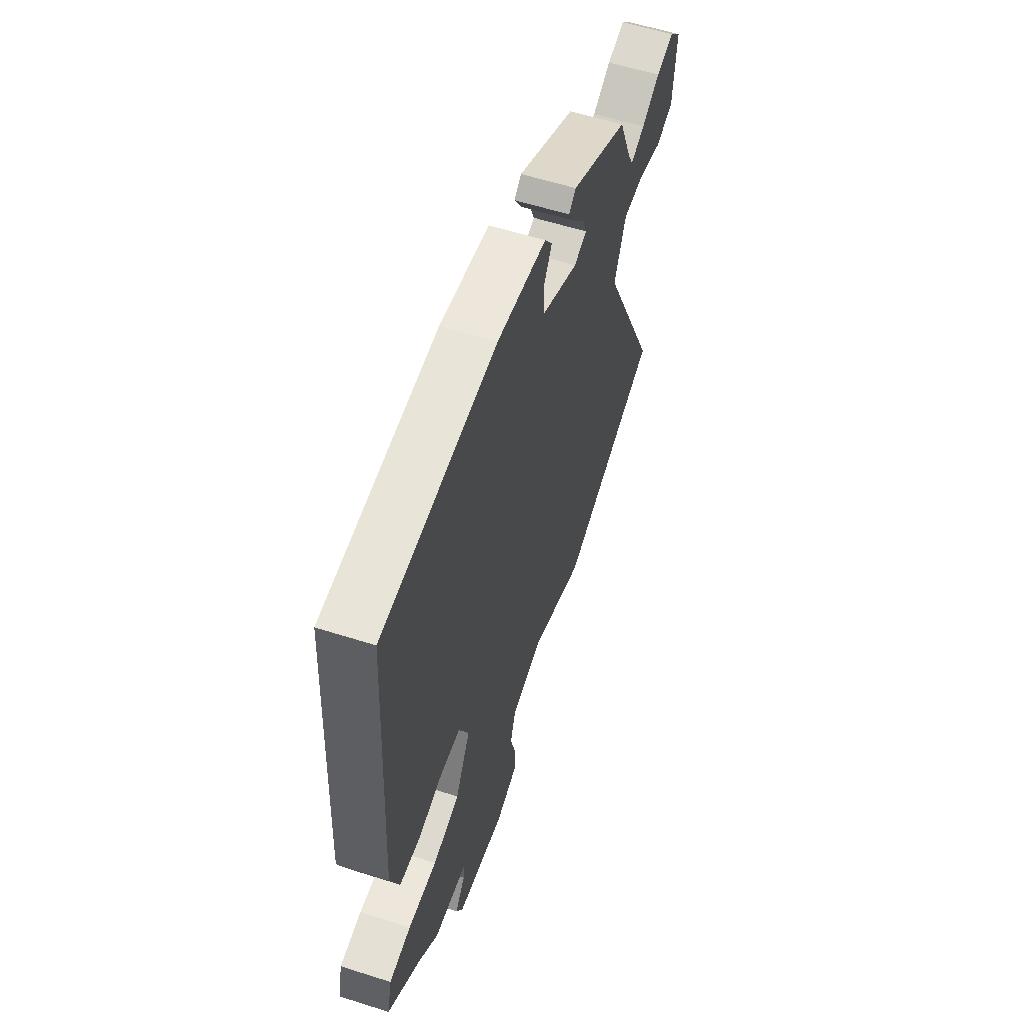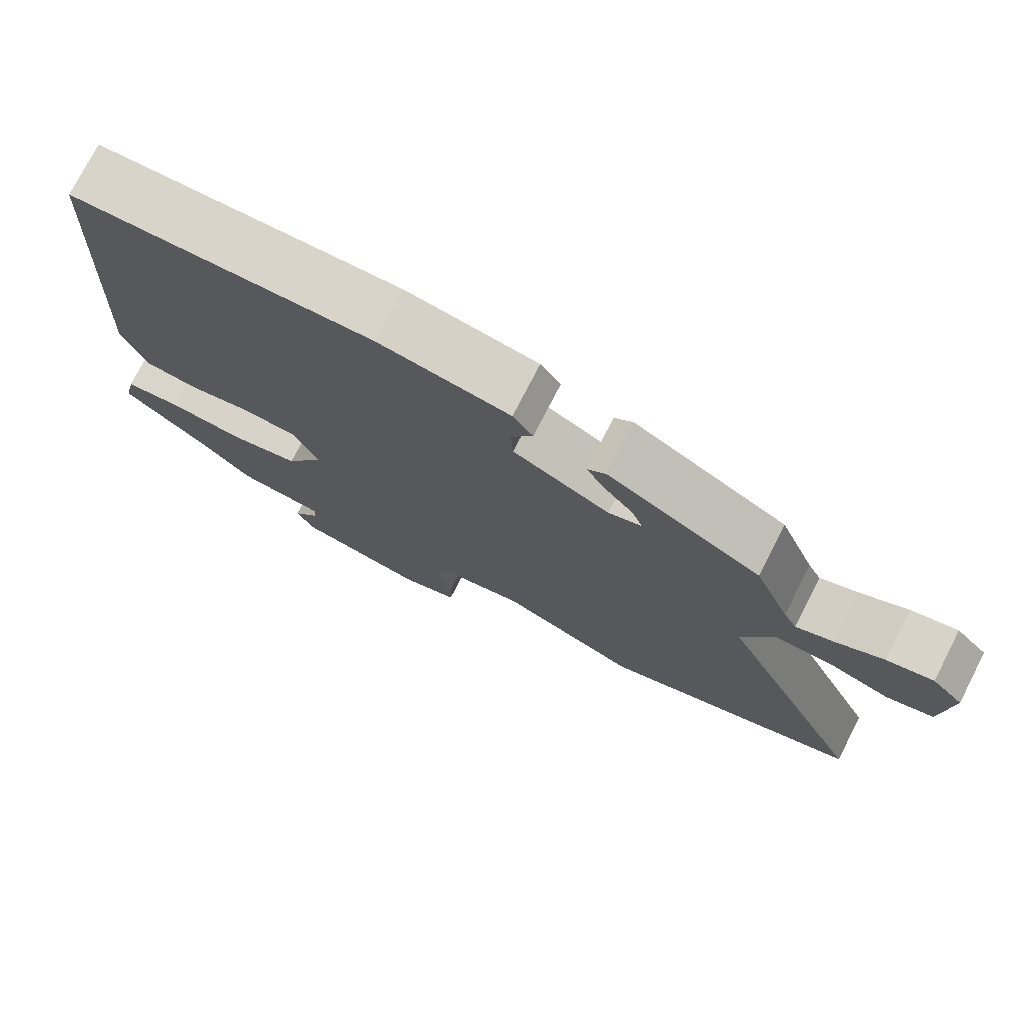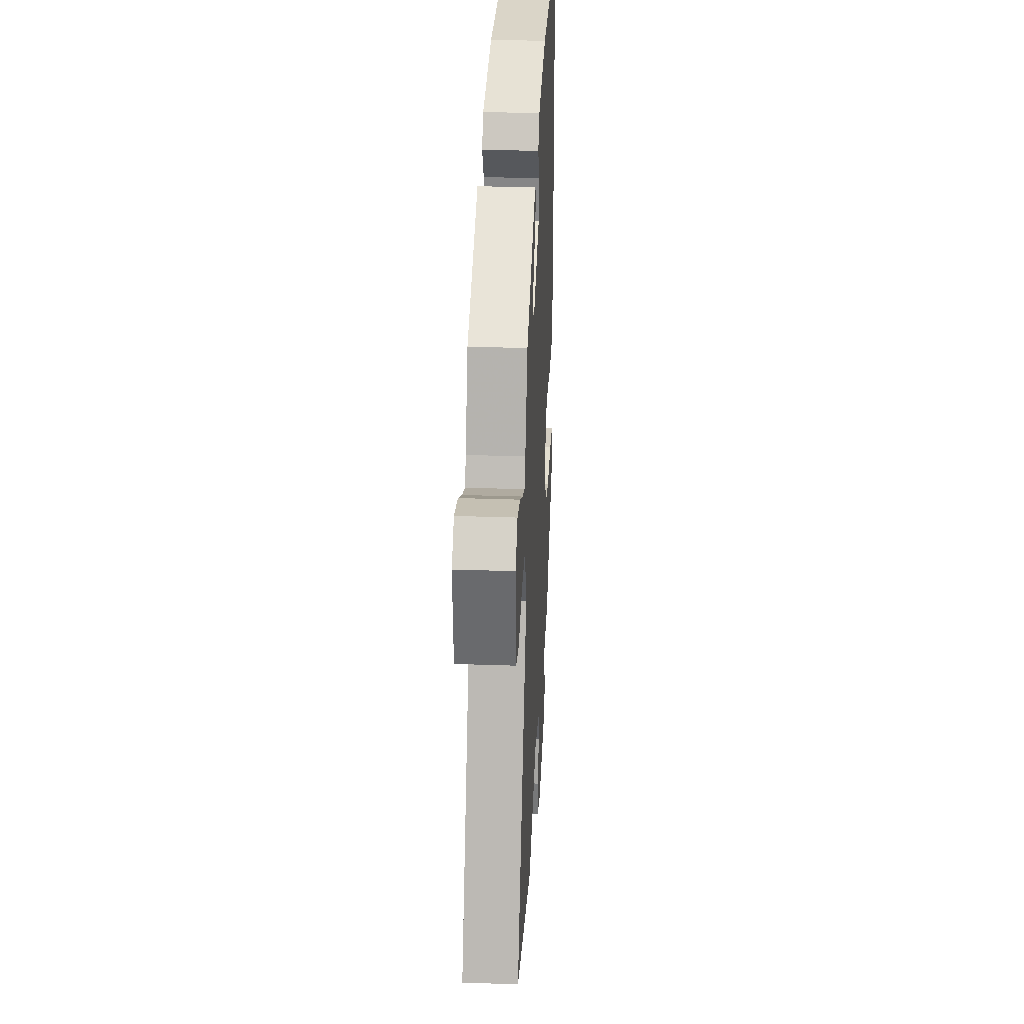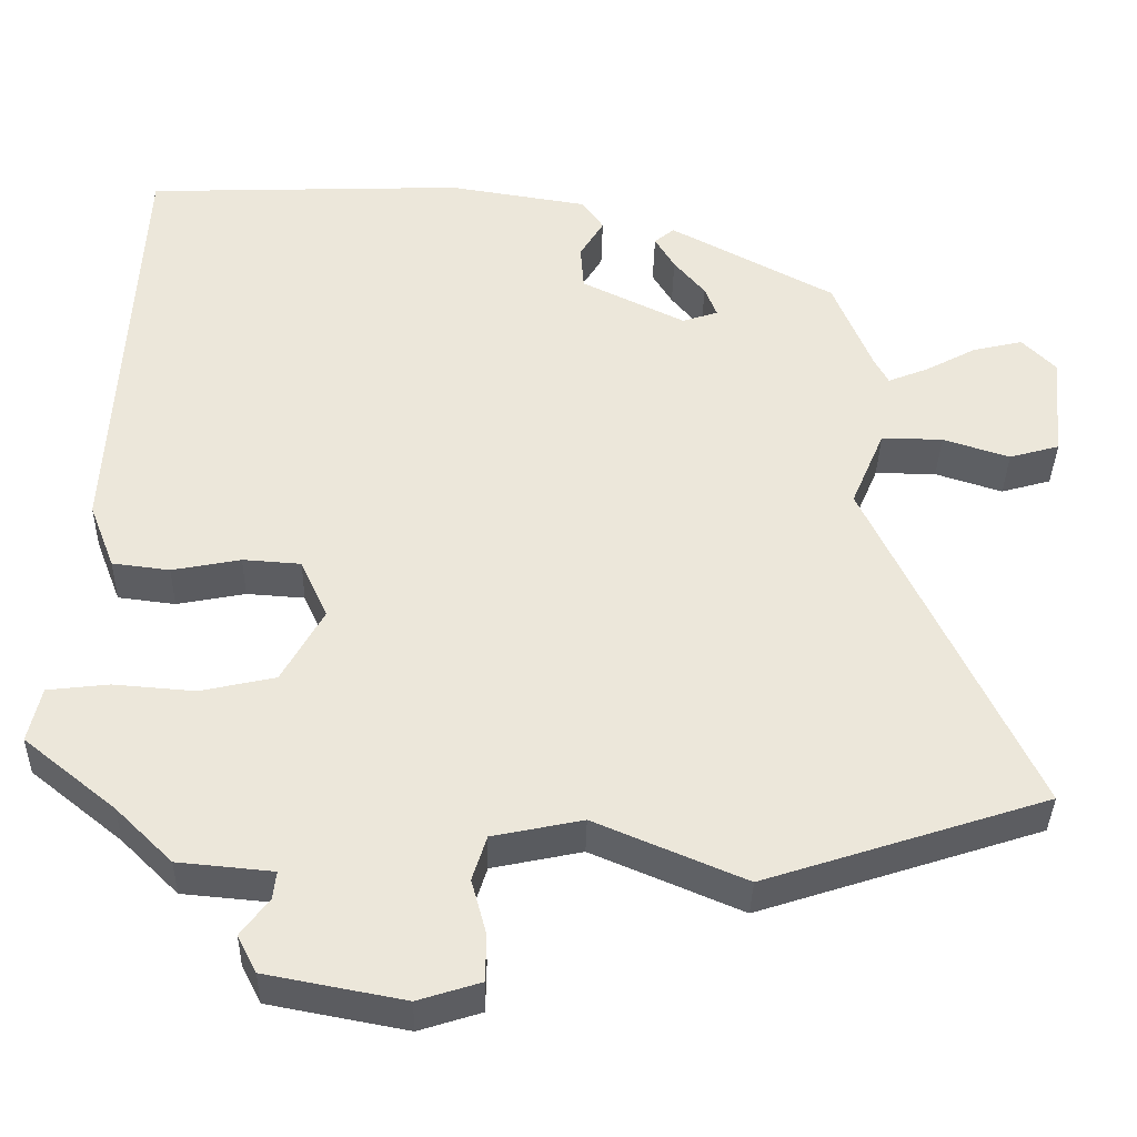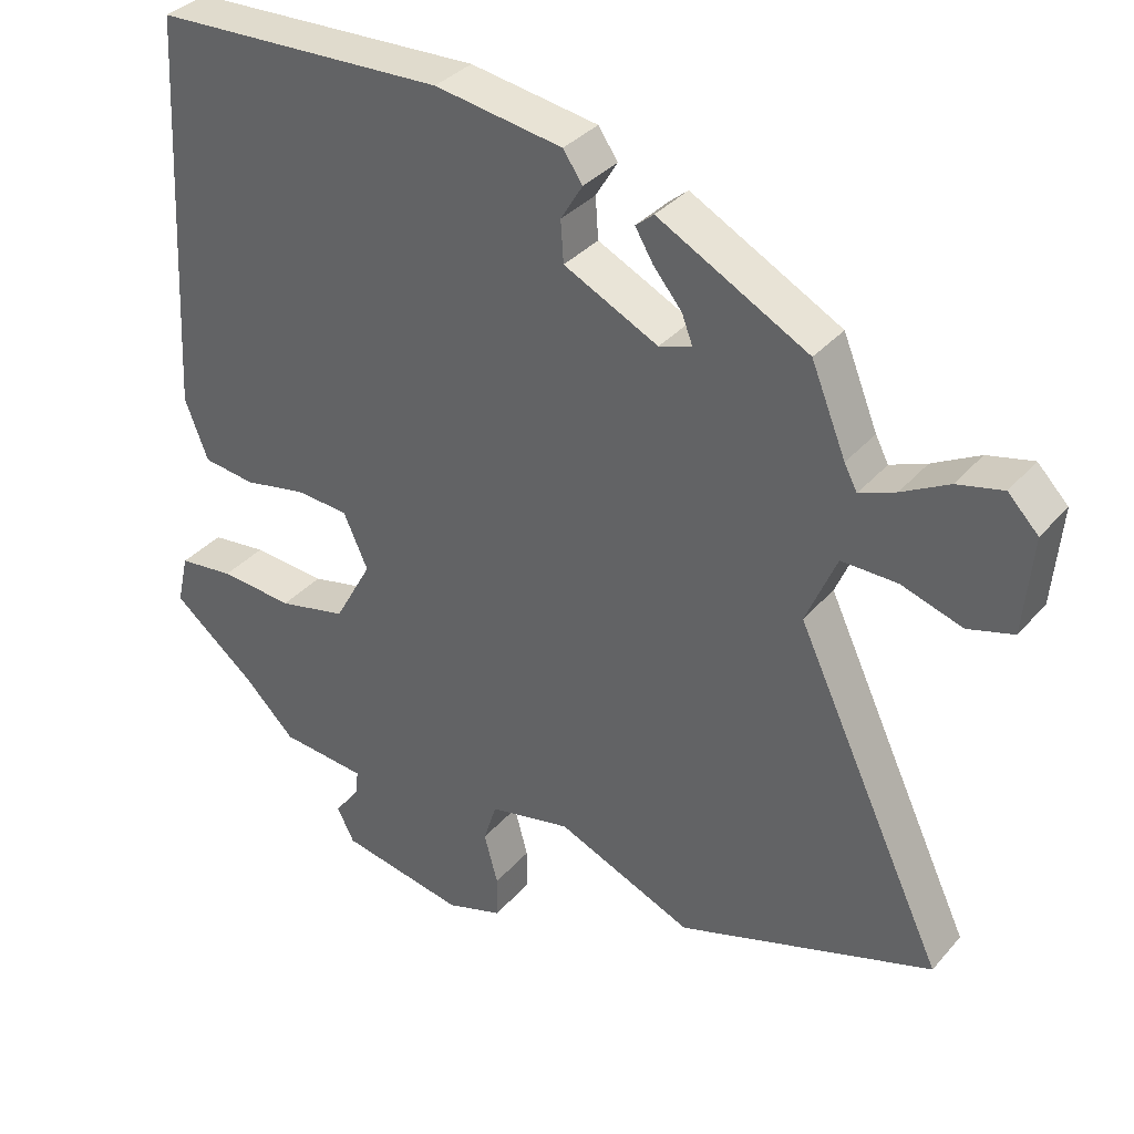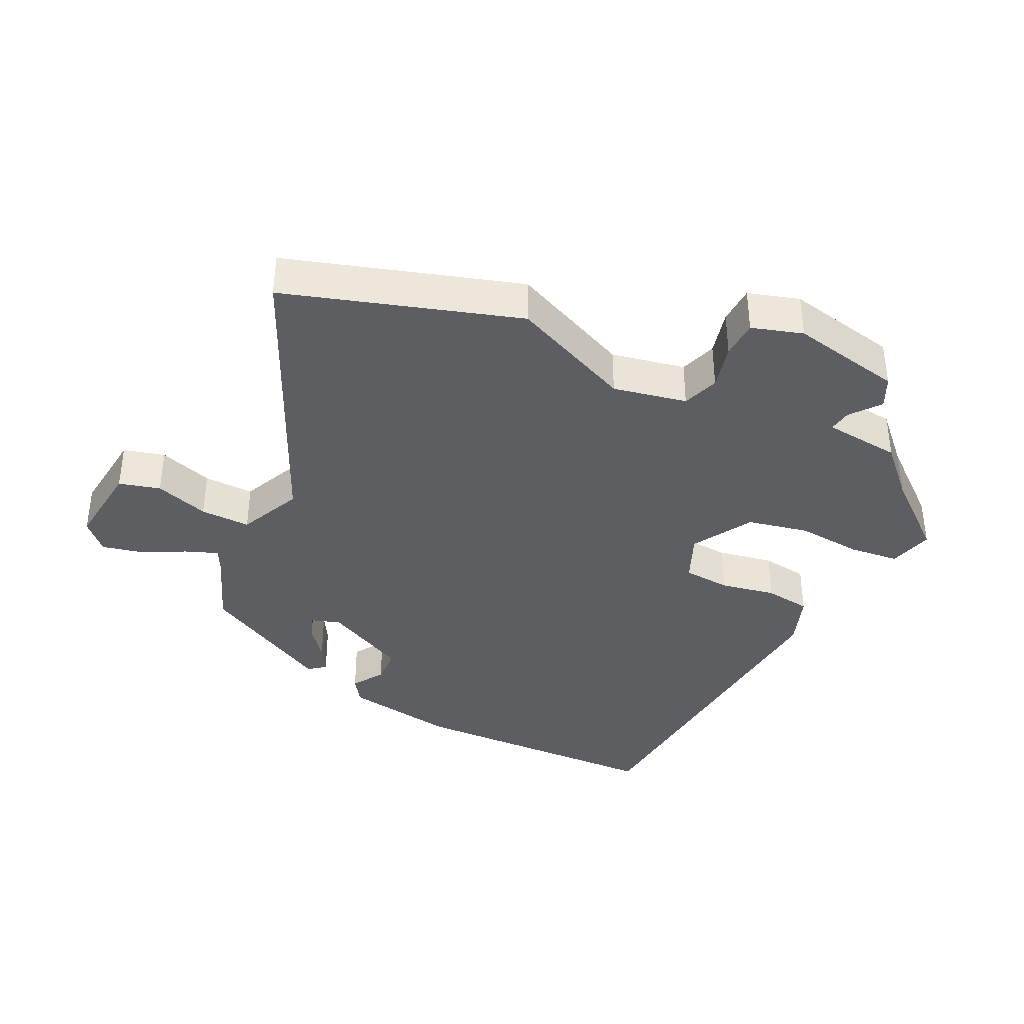
<metadata>
{"format":"obj","ext":"obj","renderer":"f3d","projection":"perspective","resolution":1024,"background":"white","views":[{"elev":58.1,"azim":-71.7,"up":"+Z"},{"elev":75.6,"azim":27.2,"up":"+Z"},{"elev":31.4,"azim":92.8,"up":"+Z"},{"elev":-37.1,"azim":-1.2,"up":"+Z"},{"elev":35.0,"azim":34.7,"up":"+Z"},{"elev":-37.5,"azim":153.3,"up":"+Y"}]}
</metadata>
<code>
v -0.449 0.07 0.514
v -0.046 0.07 0.529
v 0.13 0.07 0.501
v 0.157 0.07 0.462
v 0.127 0.07 0.412
v 0.131 0.07 0.355
v 0.261 0.07 0.291
v 0.306 0.07 0.306
v 0.291 0.07 0.345
v 0.252 0.07 0.392
v 0.227 0.07 0.434
v 0.252 0.07 0.455
v 0.459 0.07 0.344
v 0.507 0.07 0.226
v 0.525 0.07 0.192
v 0.575 0.07 0.212
v 0.64 0.07 0.247
v 0.703 0.07 0.262
v 0.745 0.07 0.219
v 0.733 0.07 0.085
v 0.67 0.07 0.067
v 0.586 0.07 0.094
v 0.509 0.07 0.095
v 0.467 0.07 -0.004
v 0.674 0.07 -0.443
v 0.32 0.07 -0.559
v 0.132 0.07 -0.479
v 0.019 0.07 -0.503
v 0.001 0.07 -0.56
v 0.02 0.07 -0.63
v 0.019 0.07 -0.689
v -0.059 0.07 -0.714
v -0.232 0.07 -0.681
v -0.256 0.07 -0.634
v -0.221 0.07 -0.587
v -0.217 0.07 -0.552
v -0.336 0.07 -0.541
v -0.407 0.07 -0.471
v -0.522 0.07 -0.378
v -0.506 0.07 -0.308
v -0.429 0.07 -0.299
v -0.327 0.07 -0.307
v -0.233 0.07 -0.286
v -0.181 0.07 -0.192
v -0.215 0.07 -0.117
v -0.288 0.07 -0.112
v -0.374 0.07 -0.129
v -0.446 0.07 -0.12
v -0.478 0.07 -0.037
v -0.449 0 0.514
v -0.046 0 0.529
v 0.13 0 0.501
v 0.157 0 0.462
v 0.127 0 0.412
v 0.131 0 0.355
v 0.261 0 0.291
v 0.306 0 0.306
v 0.291 0 0.345
v 0.252 0 0.392
v 0.227 0 0.434
v 0.252 0 0.455
v 0.459 0 0.344
v 0.507 0 0.226
v 0.525 0 0.192
v 0.575 0 0.212
v 0.64 0 0.247
v 0.703 0 0.262
v 0.745 0 0.219
v 0.733 0 0.085
v 0.67 0 0.067
v 0.586 0 0.094
v 0.509 0 0.095
v 0.467 0 -0.004
v 0.674 0 -0.443
v 0.32 0 -0.559
v 0.132 0 -0.479
v 0.019 0 -0.503
v 0.001 0 -0.56
v 0.02 0 -0.63
v 0.019 0 -0.689
v -0.059 0 -0.714
v -0.232 0 -0.681
v -0.256 0 -0.634
v -0.221 0 -0.587
v -0.217 0 -0.552
v -0.336 0 -0.541
v -0.407 0 -0.471
v -0.522 0 -0.378
v -0.506 0 -0.308
v -0.429 0 -0.299
v -0.327 0 -0.307
v -0.233 0 -0.286
v -0.181 0 -0.192
v -0.215 0 -0.117
v -0.288 0 -0.112
v -0.374 0 -0.129
v -0.446 0 -0.12
v -0.478 0 -0.037
f 3 4 5
f 2 3 5
f 1 2 5
f 49 1 5
f 48 49 5
f 47 48 5
f 46 47 5
f 45 46 5 6
f 44 45 6 7
f 43 44 7 8
f 40 41 42
f 39 40 42
f 38 39 42
f 38 42 43
f 37 38 43
f 36 37 43
f 33 34 35
f 32 33 35
f 31 32 35
f 30 31 35
f 29 30 35
f 28 29 35 36
f 36 43 8
f 28 36 8
f 27 28 8
f 26 27 8
f 25 26 8
f 24 25 8
f 20 21 22
f 19 20 22
f 18 19 22
f 17 18 22
f 16 17 22
f 15 16 22 23
f 24 8 9
f 23 24 9
f 15 23 9
f 14 15 9
f 12 13 14
f 11 12 14
f 10 11 14
f 9 10 14
f 54 53 52
f 54 52 51
f 54 51 50
f 54 50 98
f 54 98 97
f 54 97 96
f 54 96 95
f 55 54 95 94
f 56 55 94 93
f 57 56 93 92
f 91 90 89
f 91 89 88
f 91 88 87
f 92 91 87
f 92 87 86
f 92 86 85
f 84 83 82
f 84 82 81
f 84 81 80
f 84 80 79
f 84 79 78
f 85 84 78 77
f 57 92 85
f 57 85 77
f 57 77 76
f 57 76 75
f 57 75 74
f 57 74 73
f 71 70 69
f 71 69 68
f 71 68 67
f 71 67 66
f 71 66 65
f 72 71 65 64
f 58 57 73
f 58 73 72
f 58 72 64
f 58 64 63
f 63 62 61
f 63 61 60
f 63 60 59
f 63 59 58
f 1 50 51 2
f 2 51 52 3
f 3 52 53 4
f 4 53 54 5
f 5 54 55 6
f 6 55 56 7
f 7 56 57 8
f 8 57 58 9
f 9 58 59 10
f 10 59 60 11
f 11 60 61 12
f 12 61 62 13
f 13 62 63 14
f 14 63 64 15
f 15 64 65 16
f 16 65 66 17
f 17 66 67 18
f 18 67 68 19
f 19 68 69 20
f 20 69 70 21
f 21 70 71 22
f 22 71 72 23
f 23 72 73 24
f 24 73 74 25
f 25 74 75 26
f 26 75 76 27
f 27 76 77 28
f 28 77 78 29
f 29 78 79 30
f 30 79 80 31
f 31 80 81 32
f 32 81 82 33
f 33 82 83 34
f 34 83 84 35
f 35 84 85 36
f 36 85 86 37
f 37 86 87 38
f 38 87 88 39
f 39 88 89 40
f 40 89 90 41
f 41 90 91 42
f 42 91 92 43
f 43 92 93 44
f 44 93 94 45
f 45 94 95 46
f 46 95 96 47
f 47 96 97 48
f 48 97 98 49
f 49 98 50 1

</code>
